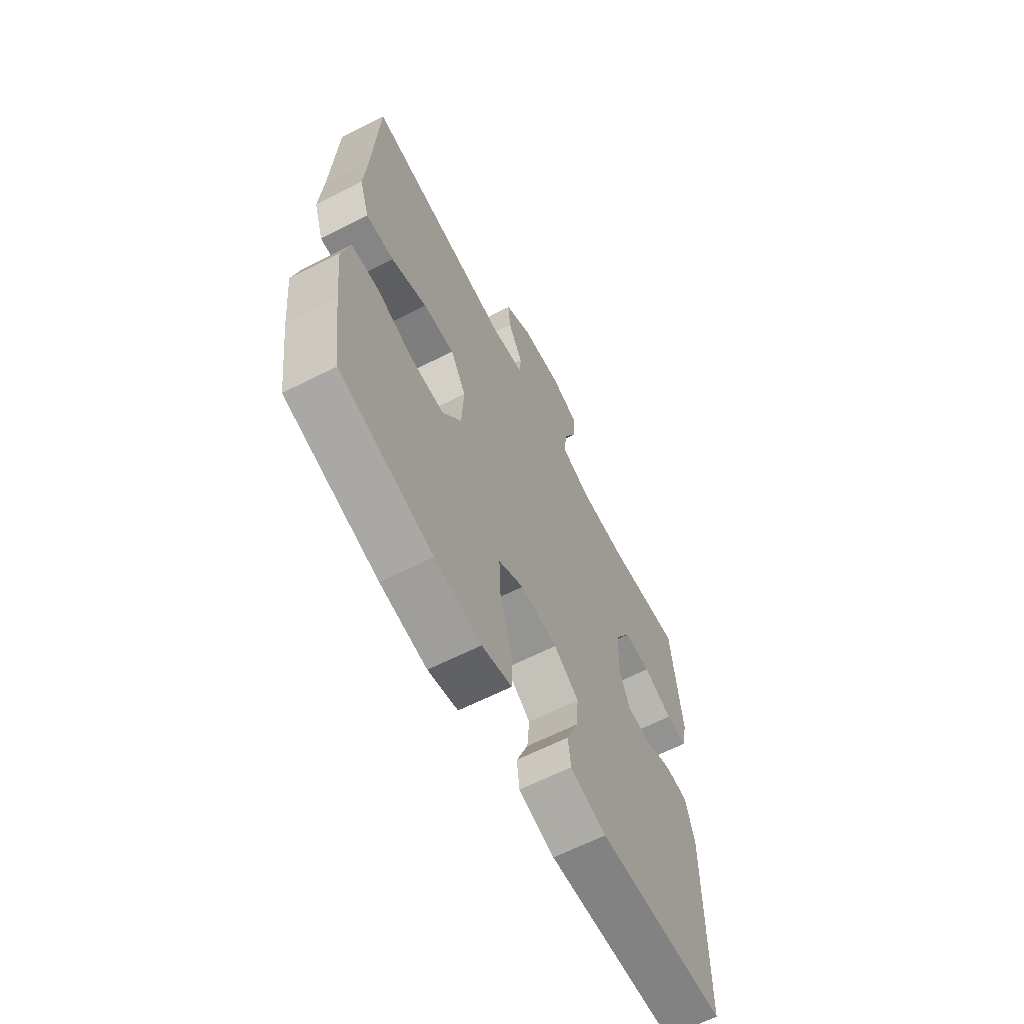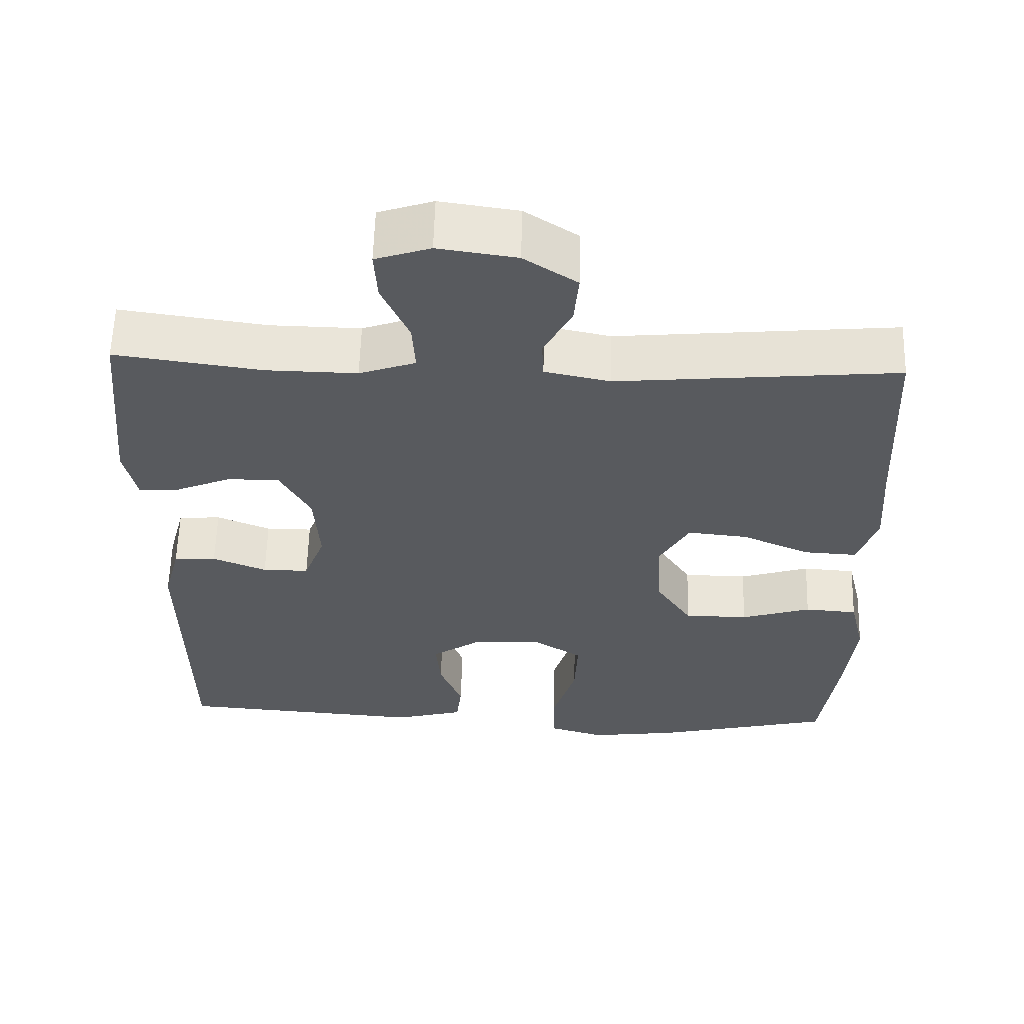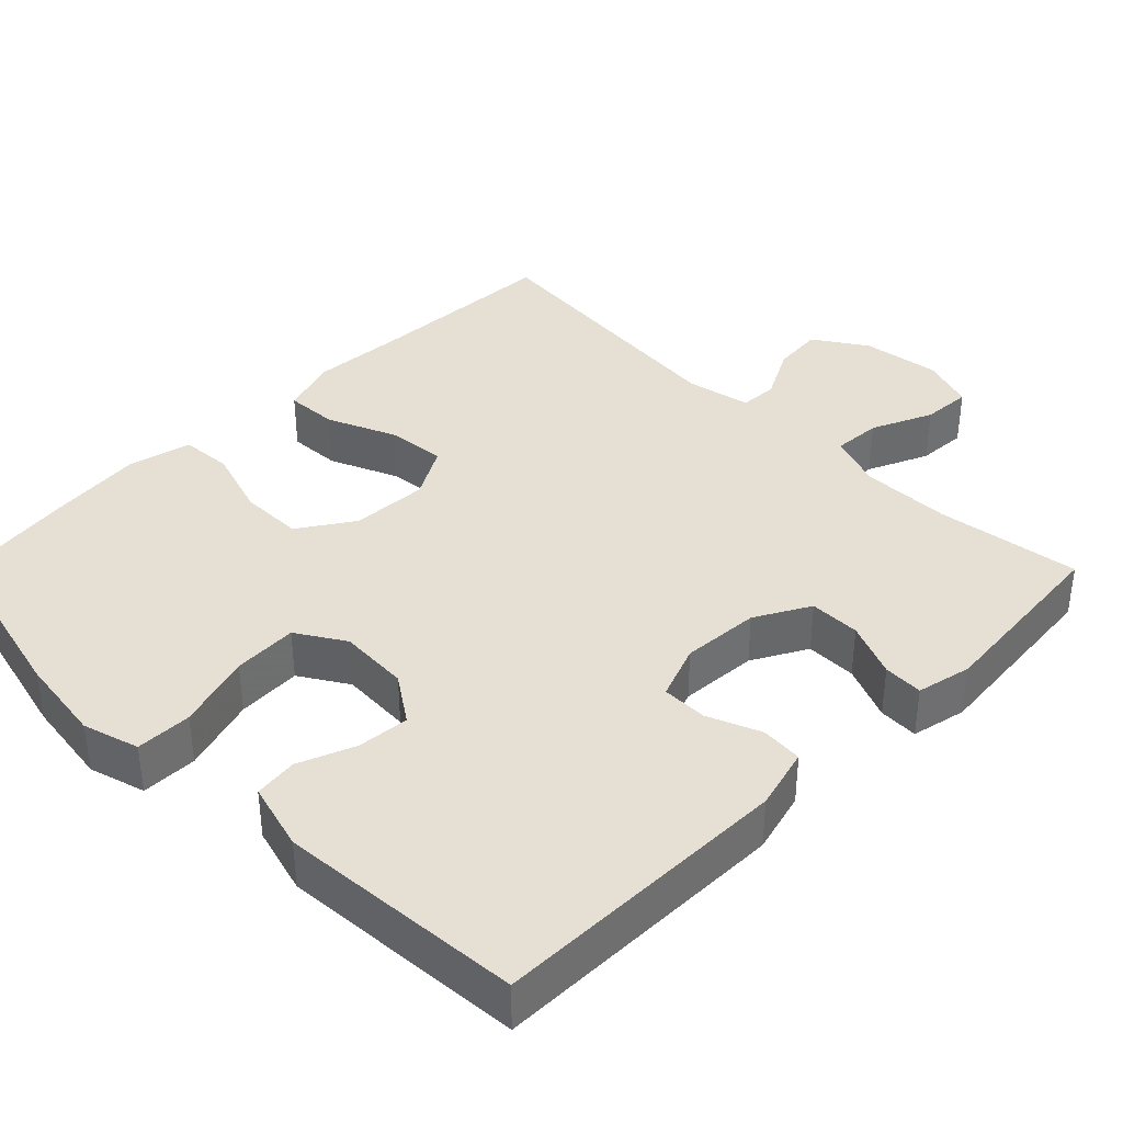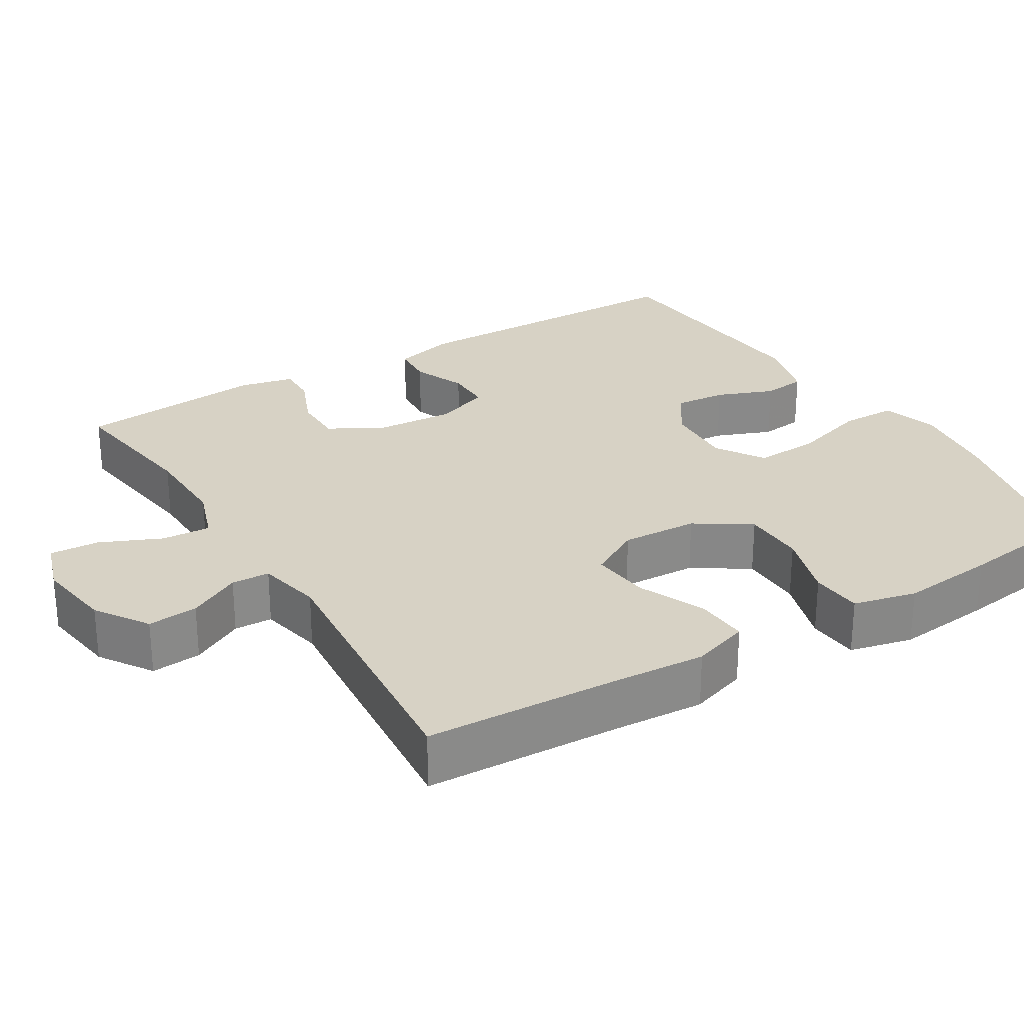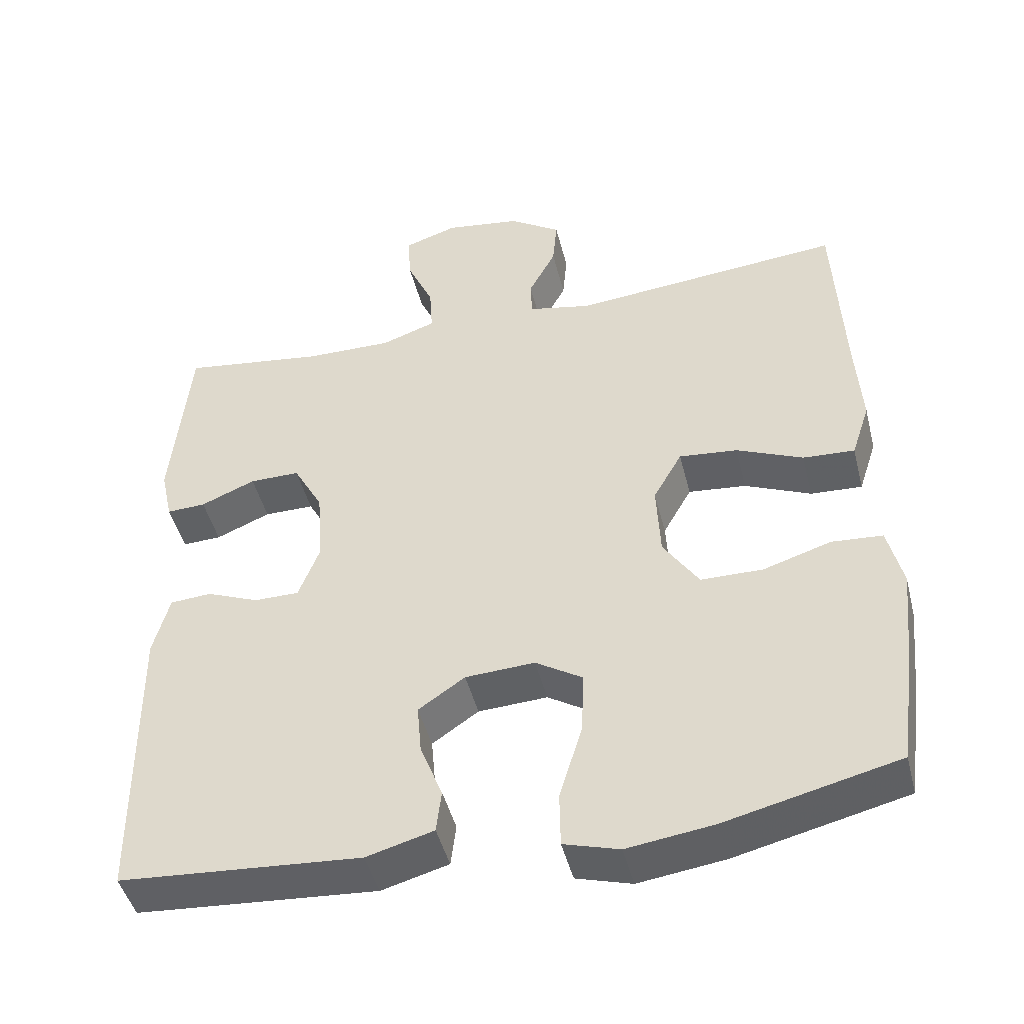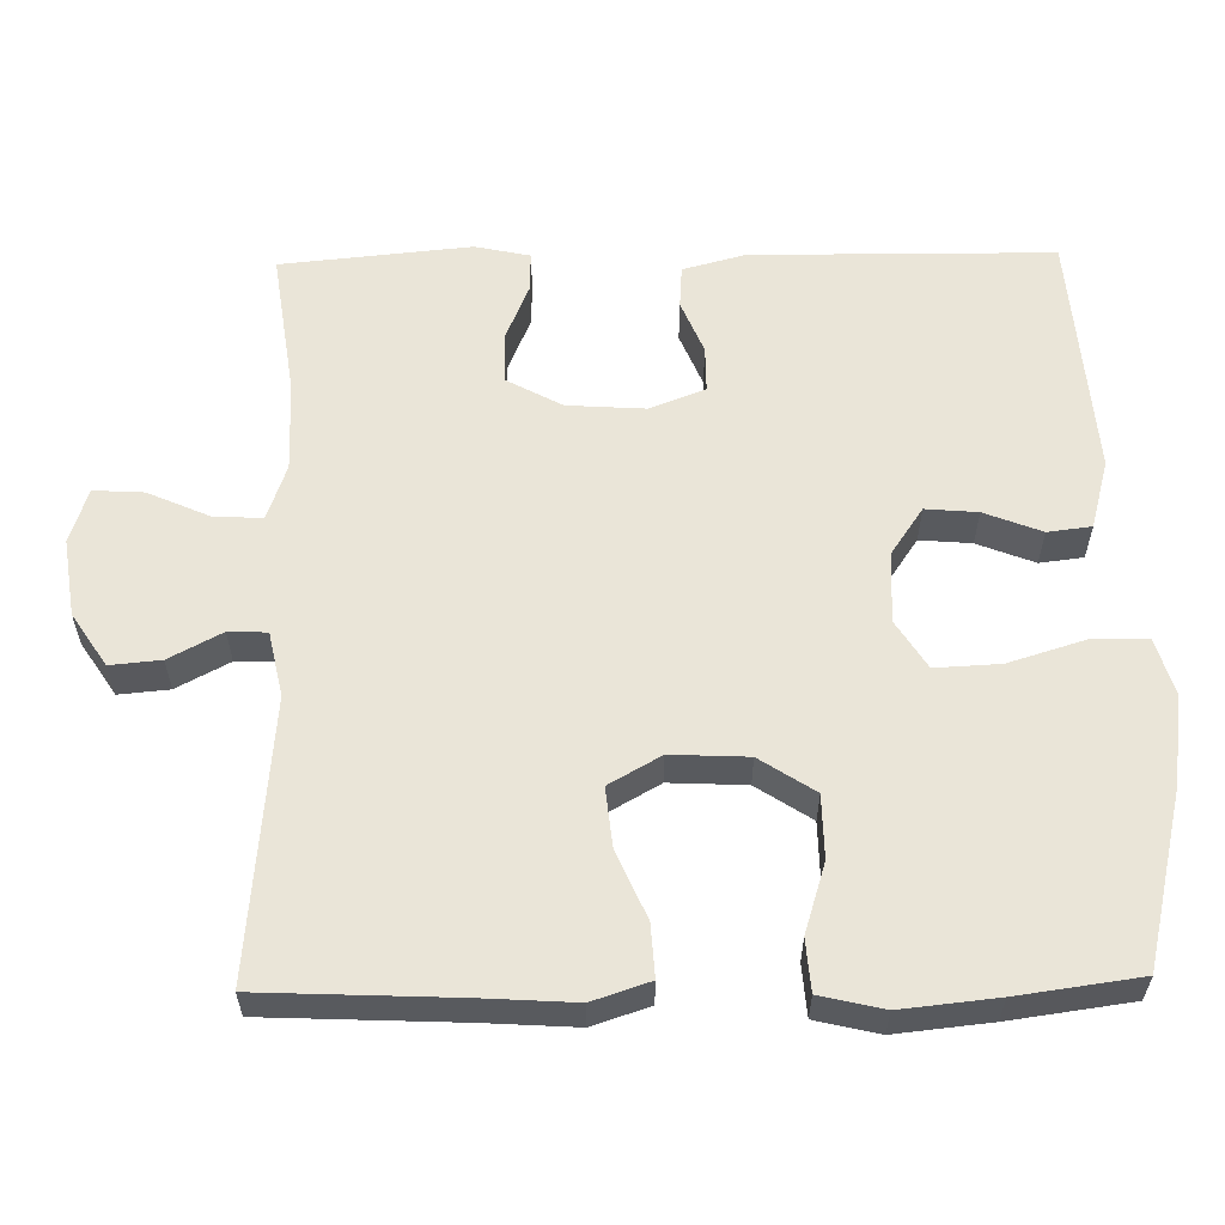
<metadata>
{"format":"obj","ext":"obj","renderer":"f3d","projection":"perspective","resolution":1024,"background":"white","views":[{"elev":-64.4,"azim":117.0,"up":"+Z"},{"elev":59.0,"azim":1.6,"up":"+Z"},{"elev":38.0,"azim":-135.0,"up":"+Y"},{"elev":27.3,"azim":58.5,"up":"+Y"},{"elev":-46.1,"azim":14.0,"up":"+Z"},{"elev":59.0,"azim":88.9,"up":"+Y"}]}
</metadata>
<code>
v 0.5 0.07 -0.5
v 0.267 0.07 -0.556
v 0.15 0.07 -0.572
v 0.075 0.07 -0.55
v 0.074 0.07 -0.475
v 0.105 0.07 -0.374
v 0.109 0.07 -0.288
v 0.045 0.07 -0.248
v -0.049 0.07 -0.253
v -0.112 0.07 -0.296
v -0.106 0.07 -0.365
v -0.076 0.07 -0.441
v -0.083 0.07 -0.499
v -0.174 0.07 -0.524
v -0.5 0.07 -0.5
v -0.504 0.07 -0.1
v -0.482 0.07 -0.017
v -0.426 0.07 -0.013
v -0.355 0.07 -0.042
v -0.294 0.07 -0.042
v -0.266 0.07 0.031
v -0.273 0.07 0.135
v -0.313 0.07 0.208
v -0.381 0.07 0.208
v -0.455 0.07 0.177
v -0.508 0.07 0.175
v -0.524 0.07 0.248
v -0.5 0.07 0.5
v -0.307 0.07 0.473
v -0.188 0.07 0.471
v -0.114 0.07 0.497
v -0.118 0.07 0.562
v -0.154 0.07 0.643
v -0.158 0.07 0.709
v -0.086 0.07 0.733
v 0.017 0.07 0.718
v 0.087 0.07 0.672
v 0.081 0.07 0.605
v 0.044 0.07 0.535
v 0.046 0.07 0.484
v 0.132 0.07 0.466
v 0.5 0.07 0.5
v 0.512 0.07 0.241
v 0.52 0.07 0.119
v 0.495 0.07 0.043
v 0.425 0.07 0.047
v 0.335 0.07 0.086
v 0.256 0.07 0.094
v 0.217 0.07 0.025
v 0.222 0.07 -0.077
v 0.27 0.07 -0.15
v 0.354 0.07 -0.151
v 0.446 0.07 -0.122
v 0.515 0.07 -0.127
v 0.535 0.07 -0.211
v 0.522 0.07 -0.338
v 0.5 0 -0.5
v 0.267 0 -0.556
v 0.15 0 -0.572
v 0.075 0 -0.55
v 0.074 0 -0.475
v 0.105 0 -0.374
v 0.109 0 -0.288
v 0.045 0 -0.248
v -0.049 0 -0.253
v -0.112 0 -0.296
v -0.106 0 -0.365
v -0.076 0 -0.441
v -0.083 0 -0.499
v -0.174 0 -0.524
v -0.5 0 -0.5
v -0.504 0 -0.1
v -0.482 0 -0.017
v -0.426 0 -0.013
v -0.355 0 -0.042
v -0.294 0 -0.042
v -0.266 0 0.031
v -0.273 0 0.135
v -0.313 0 0.208
v -0.381 0 0.208
v -0.455 0 0.177
v -0.508 0 0.175
v -0.524 0 0.248
v -0.5 0 0.5
v -0.307 0 0.473
v -0.188 0 0.471
v -0.114 0 0.497
v -0.118 0 0.562
v -0.154 0 0.643
v -0.158 0 0.709
v -0.086 0 0.733
v 0.017 0 0.718
v 0.087 0 0.672
v 0.081 0 0.605
v 0.044 0 0.535
v 0.046 0 0.484
v 0.132 0 0.466
v 0.5 0 0.5
v 0.512 0 0.241
v 0.52 0 0.119
v 0.495 0 0.043
v 0.425 0 0.047
v 0.335 0 0.086
v 0.256 0 0.094
v 0.217 0 0.025
v 0.222 0 -0.077
v 0.27 0 -0.15
v 0.354 0 -0.151
v 0.446 0 -0.122
v 0.515 0 -0.127
v 0.535 0 -0.211
v 0.522 0 -0.338
f 52 53 54 55
f 51 52 55 56
f 44 45 46 47
f 43 44 47 48
f 41 42 43 48
f 40 41 48 49
f 36 37 38 39
f 36 39 40
f 35 36 40
f 32 33 34 35
f 31 32 35 40
f 30 31 40 49
f 26 27 28 29
f 24 25 26 29
f 23 24 29 30
f 22 23 30 49
f 16 17 18 19
f 16 19 20
f 15 16 20
f 14 15 20
f 11 12 13 14
f 10 11 14 20
f 9 10 20 21
f 3 4 5 6
f 3 6 7
f 2 3 7
f 51 56 1 2
f 50 51 2 7
f 49 50 7 8
f 21 22 49
f 8 9 21 49
f 111 110 109 108
f 112 111 108 107
f 103 102 101 100
f 104 103 100 99
f 104 99 98 97
f 105 104 97 96
f 95 94 93 92
f 96 95 92
f 96 92 91
f 91 90 89 88
f 96 91 88 87
f 105 96 87 86
f 85 84 83 82
f 85 82 81 80
f 86 85 80 79
f 105 86 79 78
f 75 74 73 72
f 76 75 72
f 76 72 71
f 76 71 70
f 70 69 68 67
f 76 70 67 66
f 77 76 66 65
f 62 61 60 59
f 63 62 59
f 63 59 58
f 58 57 112 107
f 63 58 107 106
f 64 63 106 105
f 105 78 77
f 105 77 65 64
f 1 57 58 2
f 2 58 59 3
f 3 59 60 4
f 4 60 61 5
f 5 61 62 6
f 6 62 63 7
f 7 63 64 8
f 8 64 65 9
f 9 65 66 10
f 10 66 67 11
f 11 67 68 12
f 12 68 69 13
f 13 69 70 14
f 14 70 71 15
f 15 71 72 16
f 16 72 73 17
f 17 73 74 18
f 18 74 75 19
f 19 75 76 20
f 20 76 77 21
f 21 77 78 22
f 22 78 79 23
f 23 79 80 24
f 24 80 81 25
f 25 81 82 26
f 26 82 83 27
f 27 83 84 28
f 28 84 85 29
f 29 85 86 30
f 30 86 87 31
f 31 87 88 32
f 32 88 89 33
f 33 89 90 34
f 34 90 91 35
f 35 91 92 36
f 36 92 93 37
f 37 93 94 38
f 38 94 95 39
f 39 95 96 40
f 40 96 97 41
f 41 97 98 42
f 42 98 99 43
f 43 99 100 44
f 44 100 101 45
f 45 101 102 46
f 46 102 103 47
f 47 103 104 48
f 48 104 105 49
f 49 105 106 50
f 50 106 107 51
f 51 107 108 52
f 52 108 109 53
f 53 109 110 54
f 54 110 111 55
f 55 111 112 56
f 56 112 57 1

</code>
